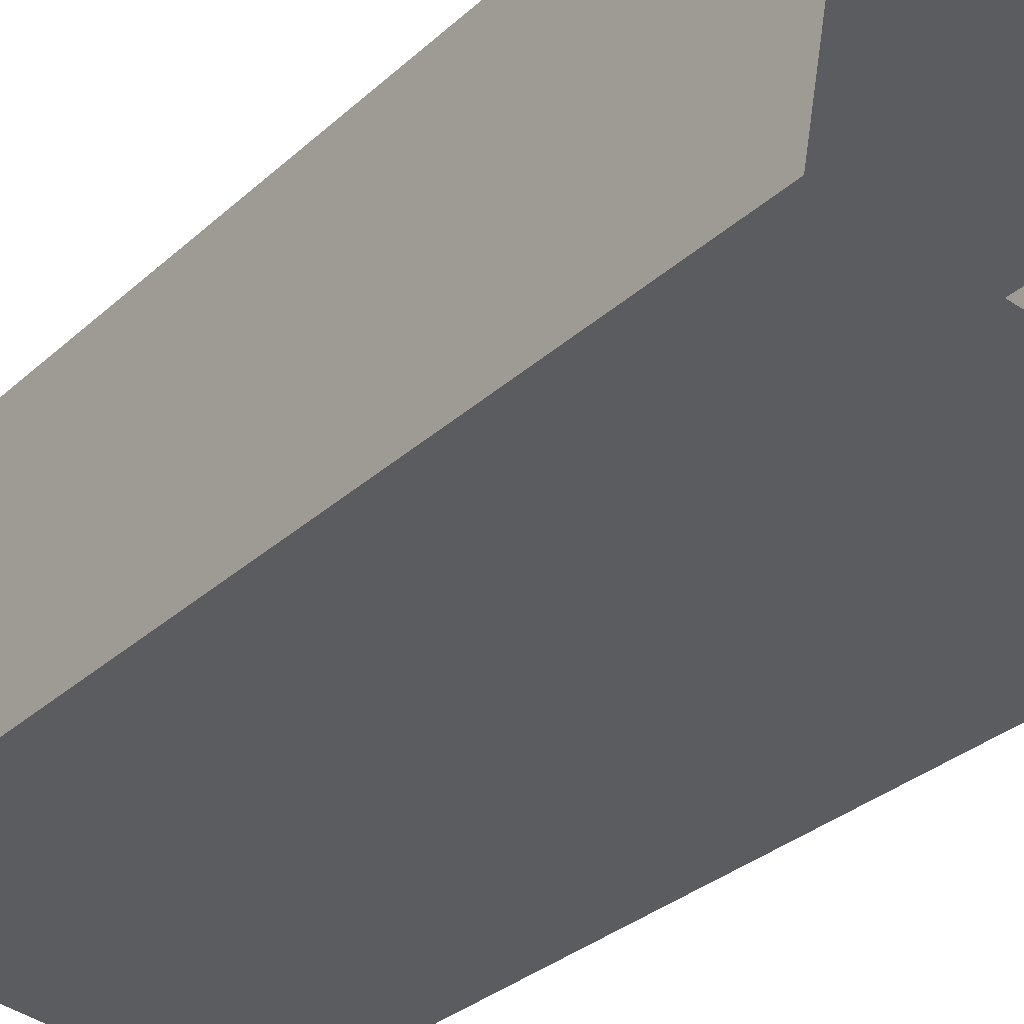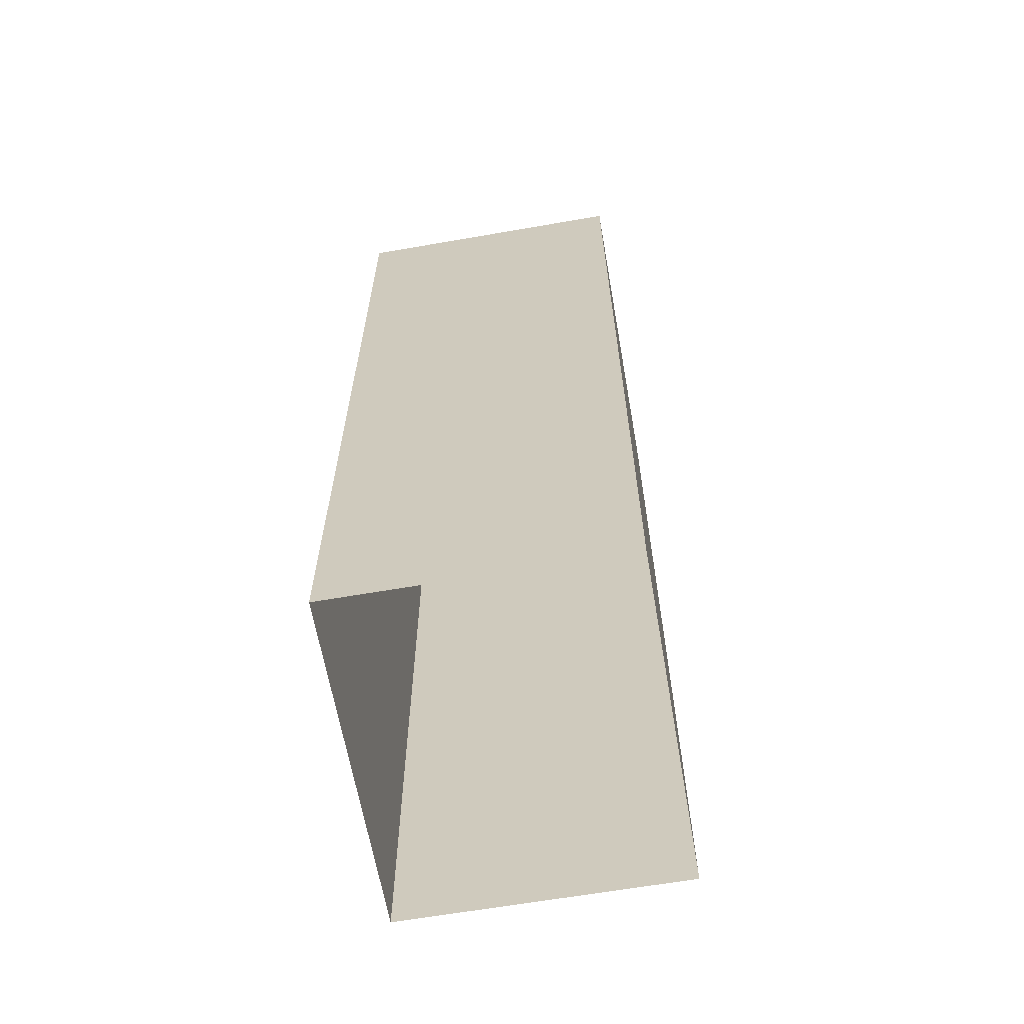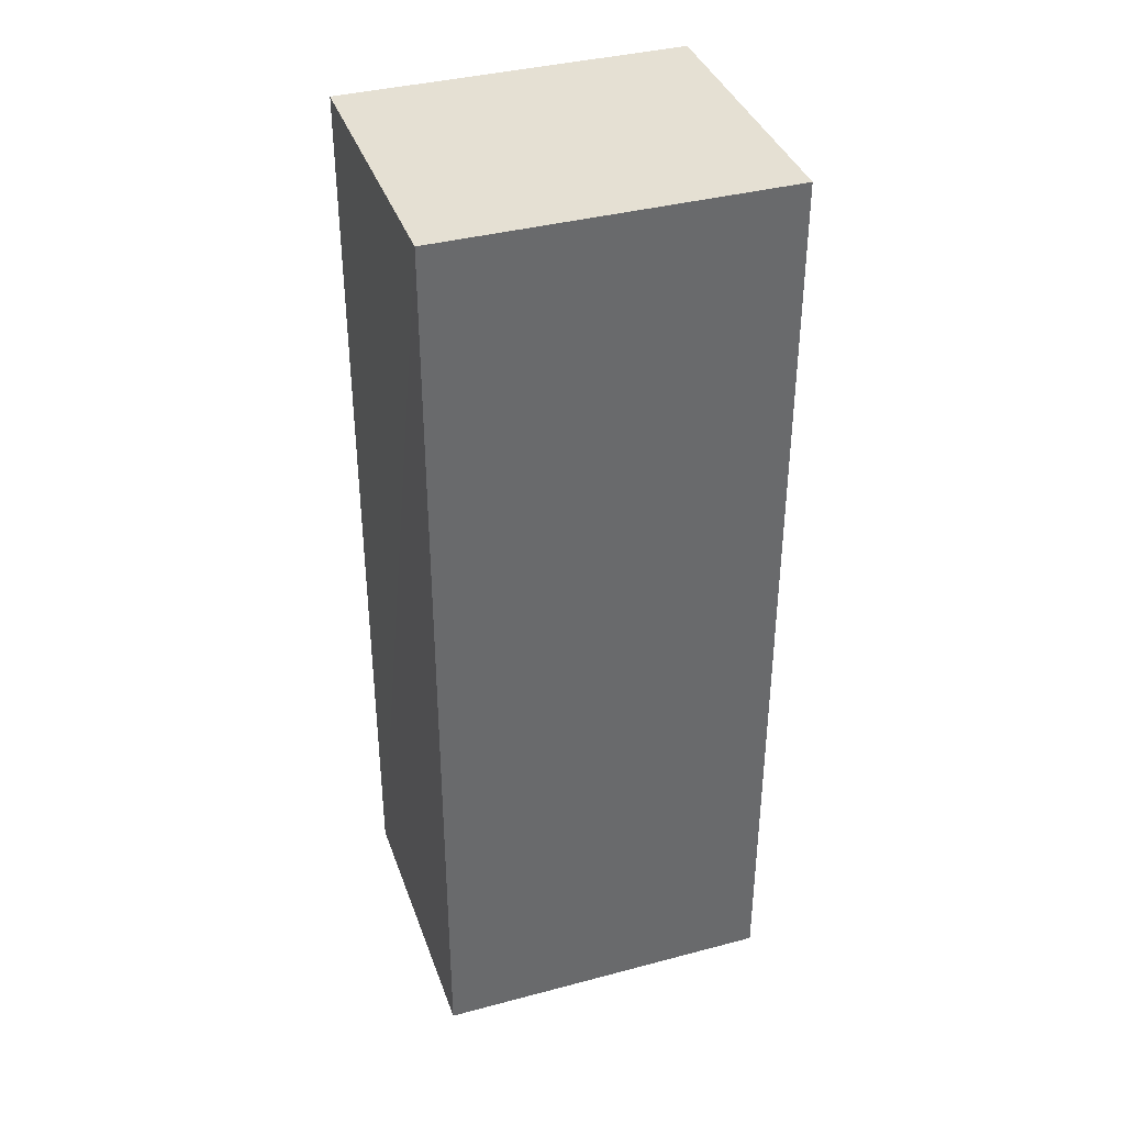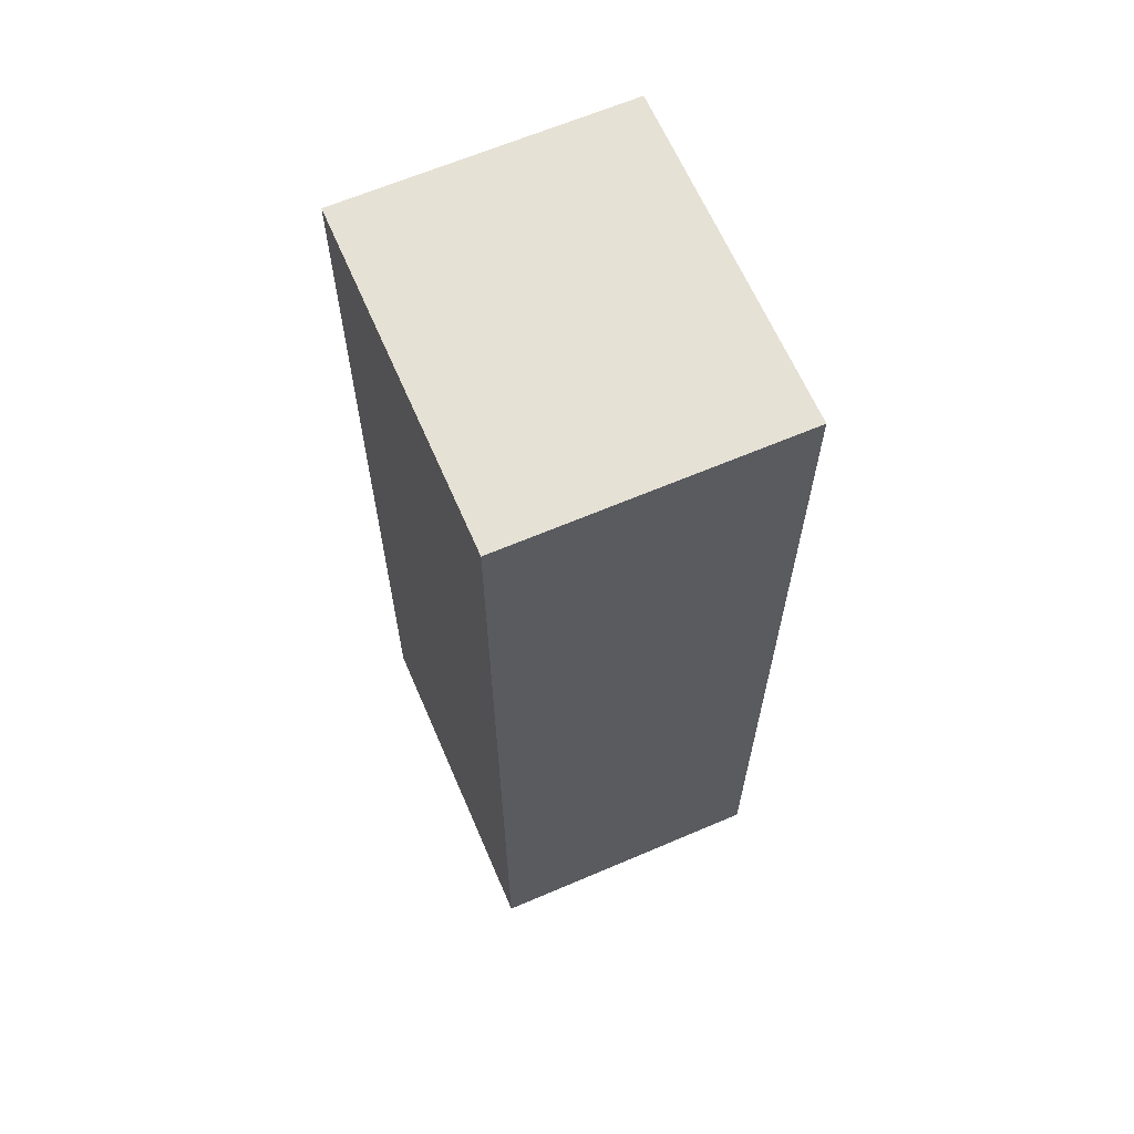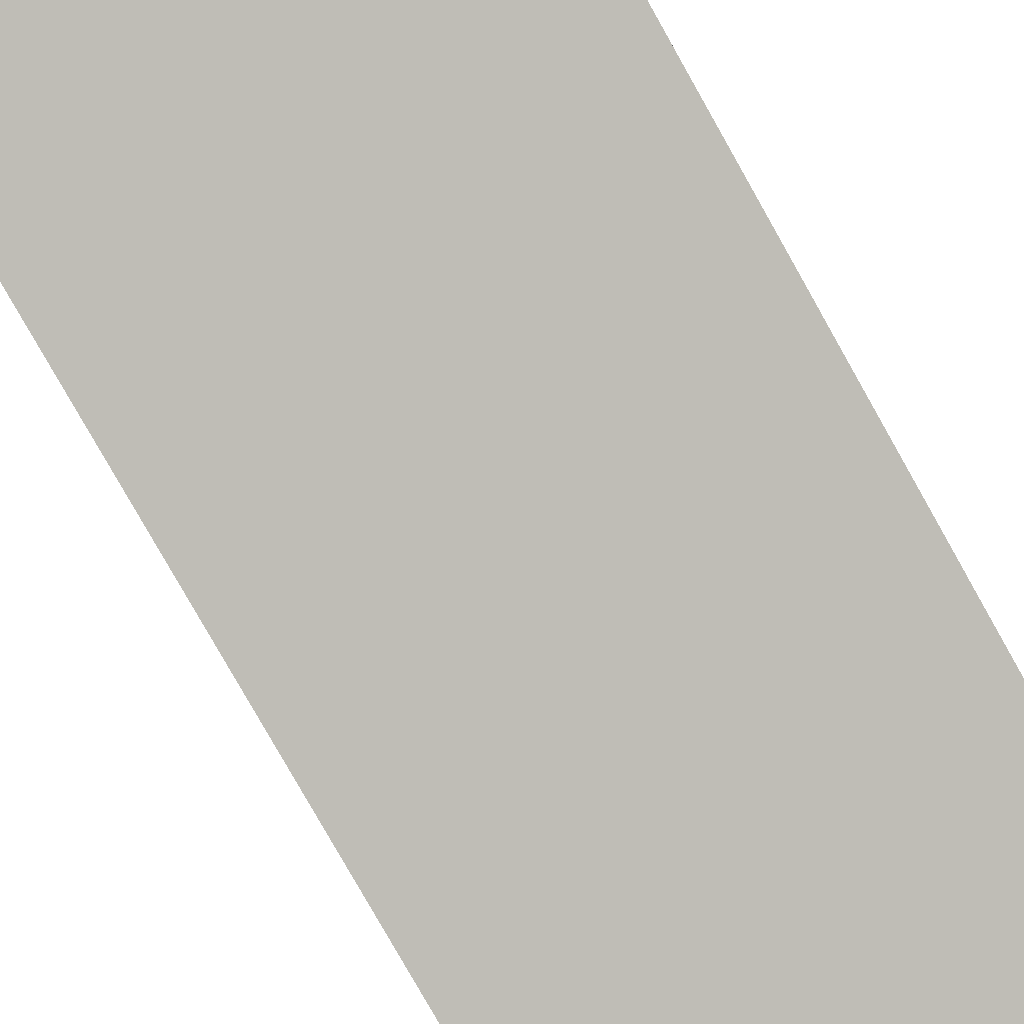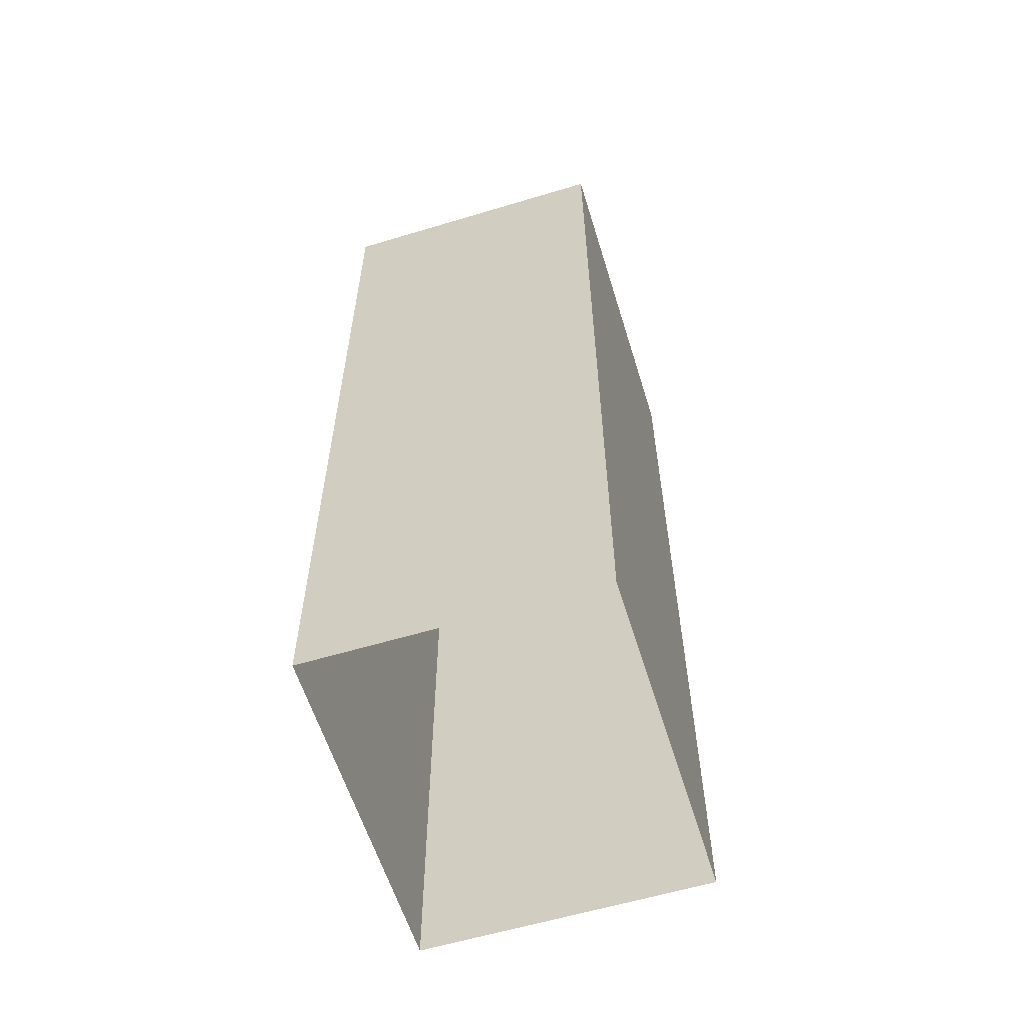
<metadata>
{"format":"obj","ext":"obj","renderer":"f3d","projection":"perspective","resolution":1024,"background":"white","views":[{"elev":-28.8,"azim":143.8,"up":"+Y"},{"elev":-63.8,"azim":109.8,"up":"+Z"},{"elev":37.9,"azim":171.3,"up":"+Z"},{"elev":64.4,"azim":76.5,"up":"+Z"},{"elev":-79.9,"azim":29.5,"up":"+Y"},{"elev":-59.5,"azim":-63.0,"up":"+Z"}]}
</metadata>
<code>
v -1.271e+04 -3.454e+04 44.55
v -1.272e+04 -3.455e+04 35.3
v -1.271e+04 -3.454e+04 35.3
v -1.272e+04 -3.455e+04 44.55
v -1.272e+04 -3.454e+04 44.55
v -1.272e+04 -3.454e+04 35.3
v -1.271e+04 -3.454e+04 44.55
v -1.271e+04 -3.454e+04 35.3
f 6 8 3
f 2 6 3
f 5 4 1
f 7 5 1
f 1 2 3
f 1 4 2
f 5 6 2
f 4 5 2
f 7 8 6
f 5 7 6
f 7 3 8
f 7 1 3

</code>
